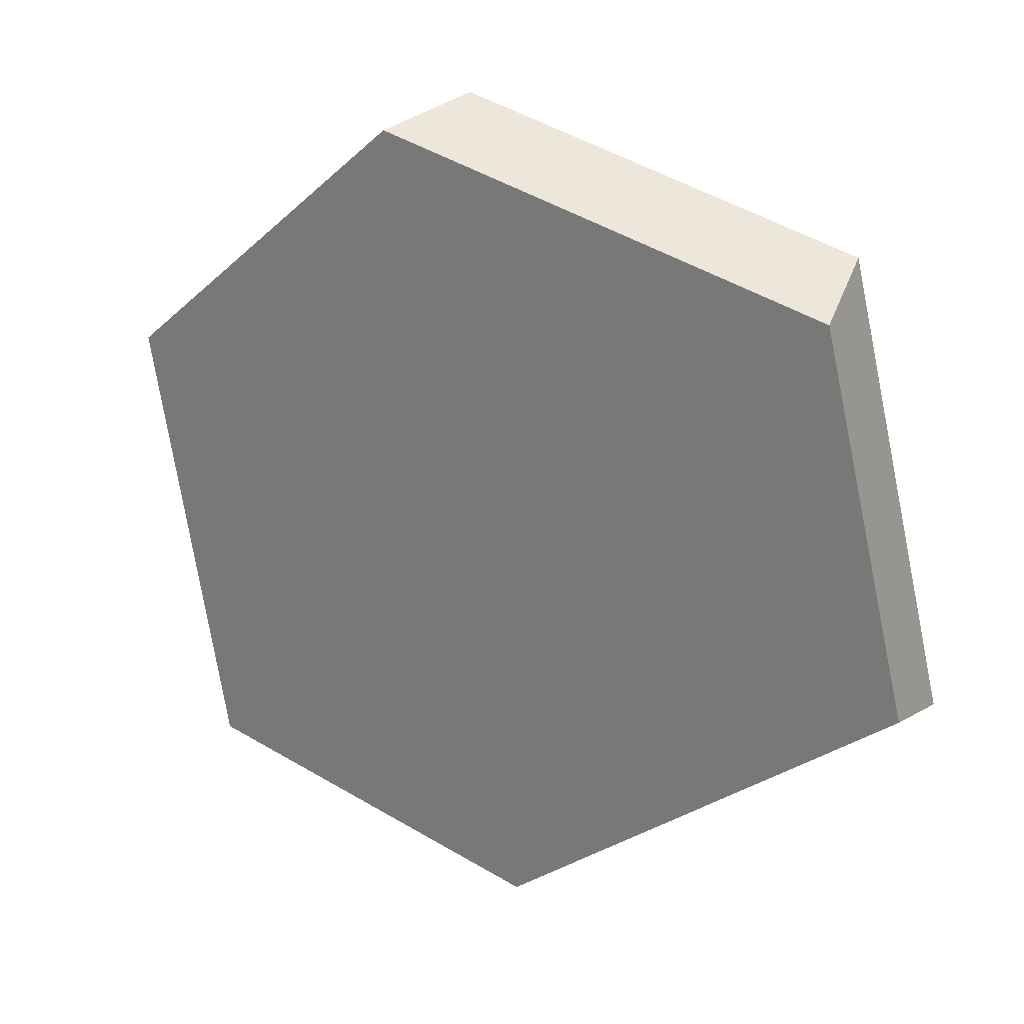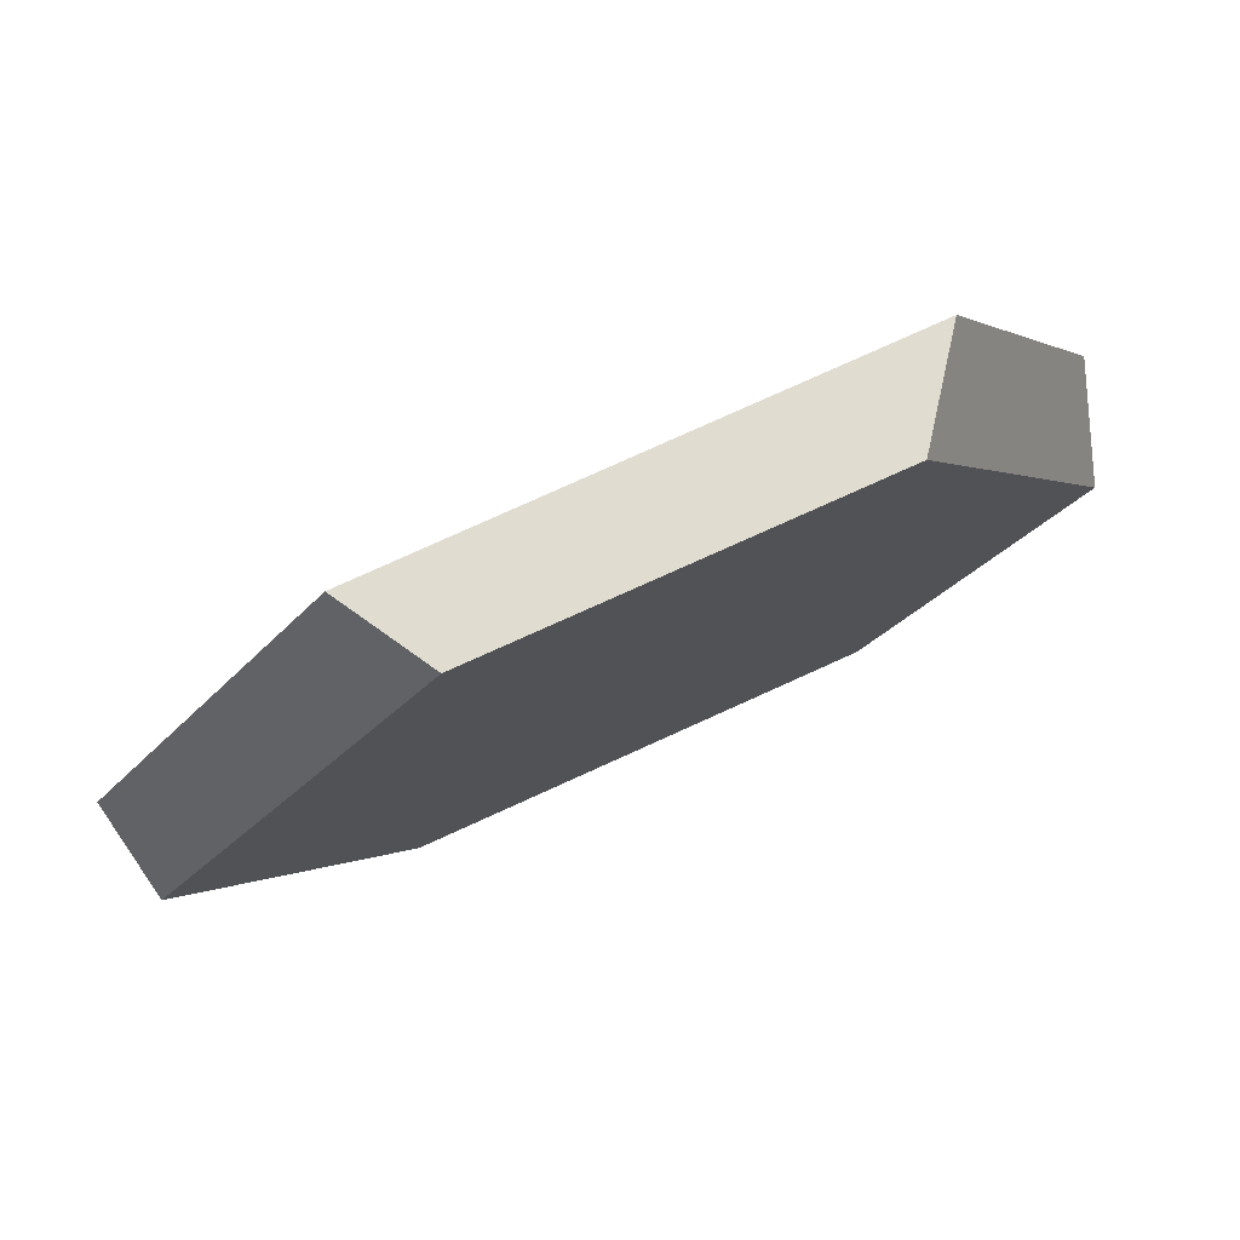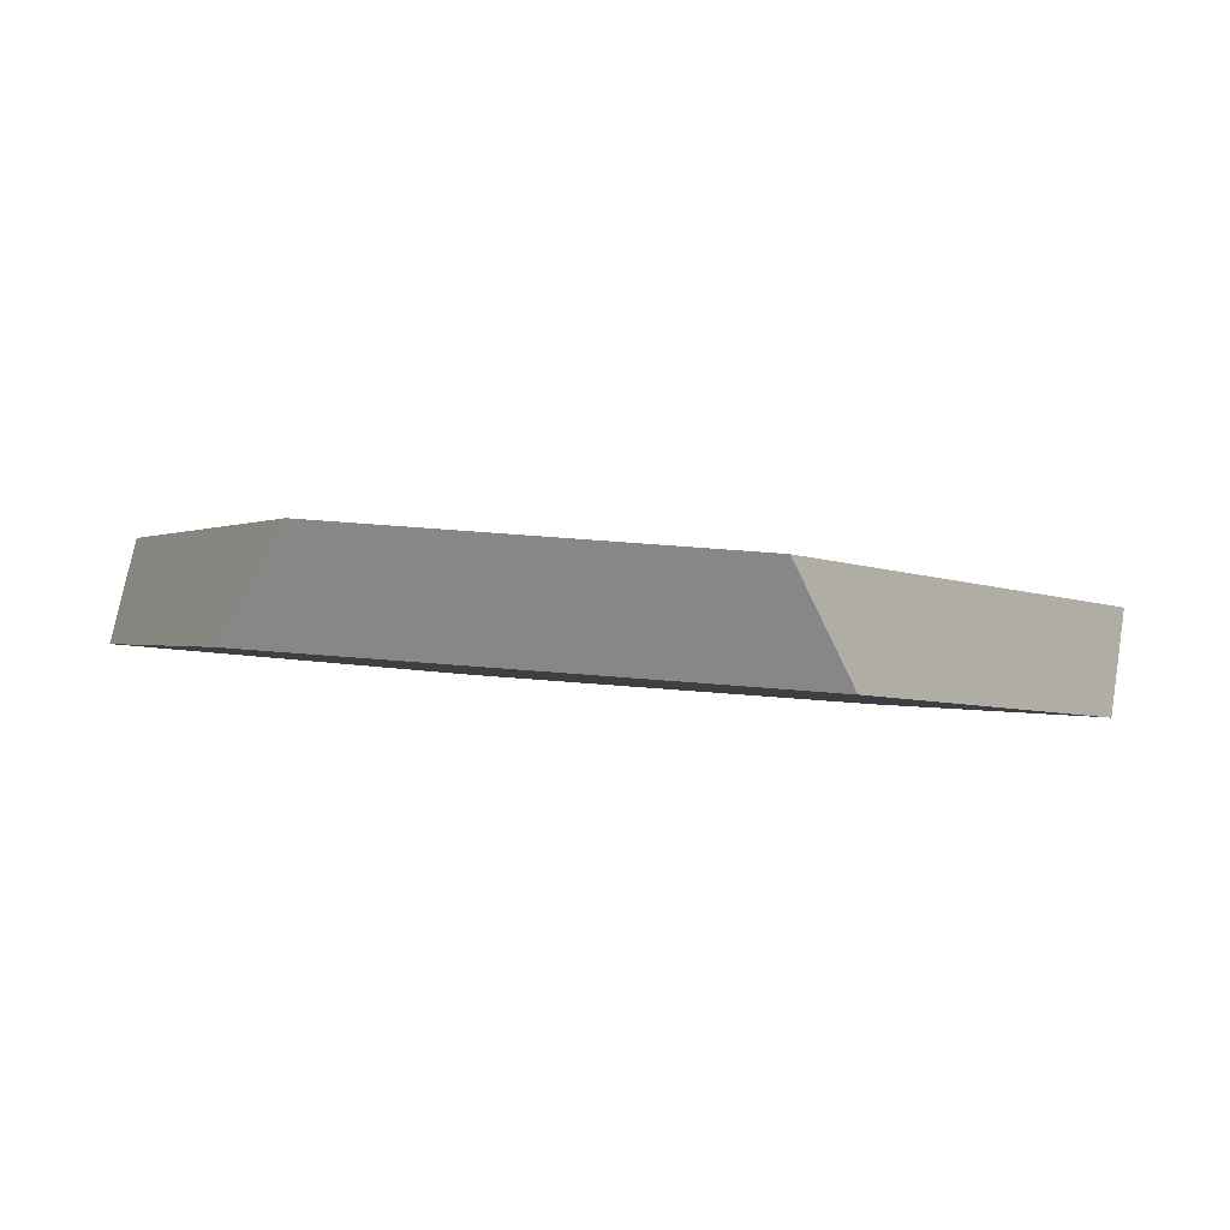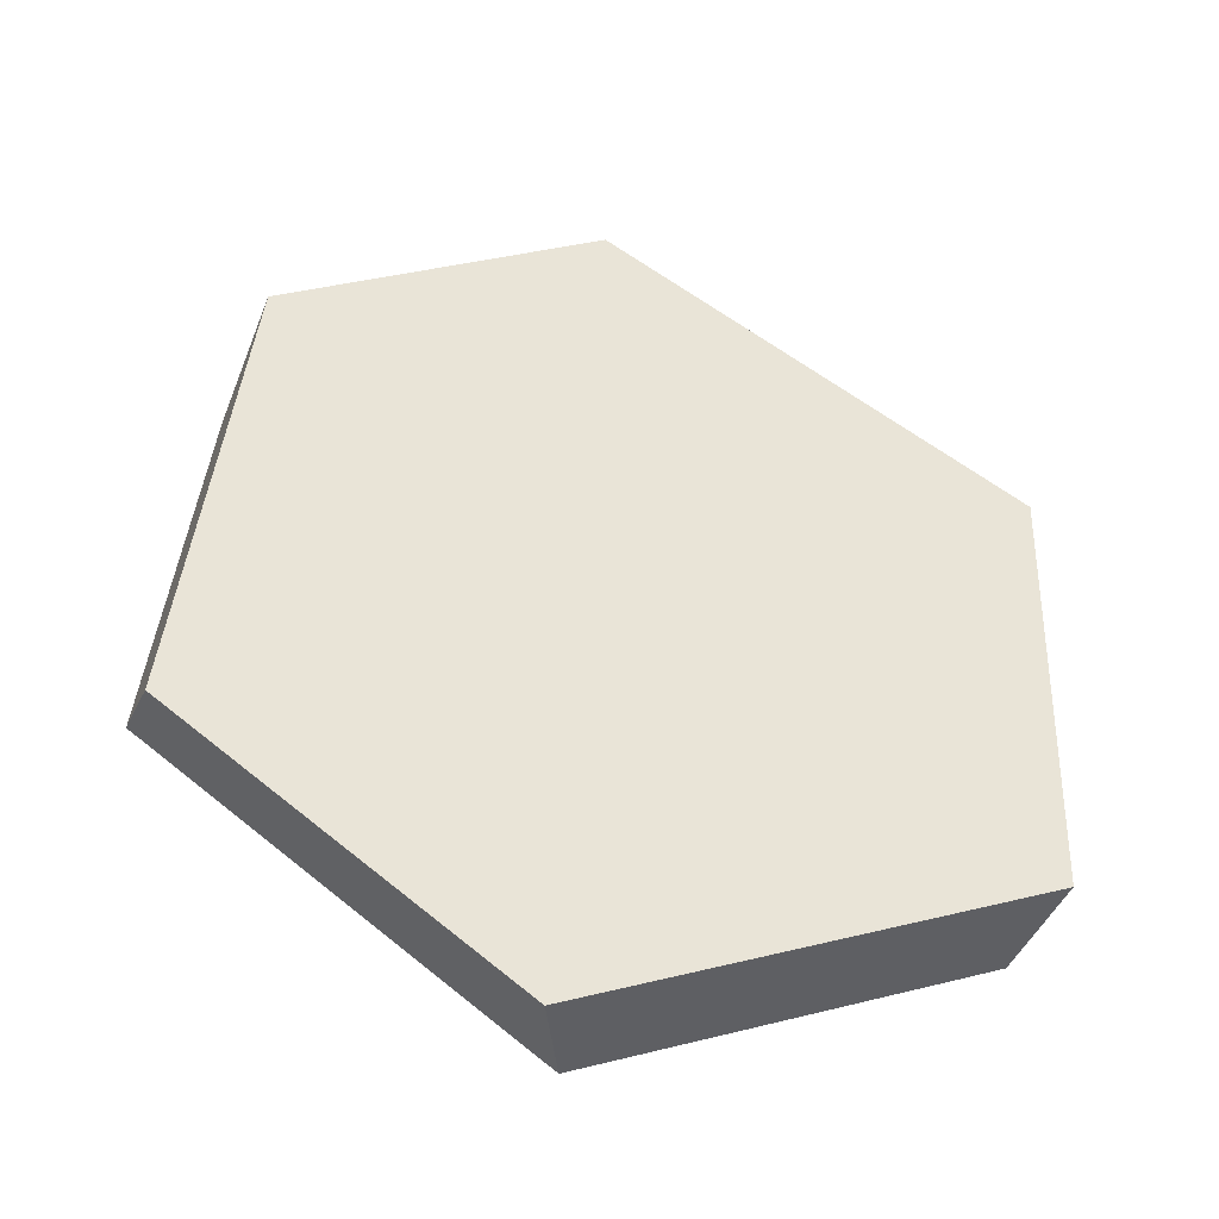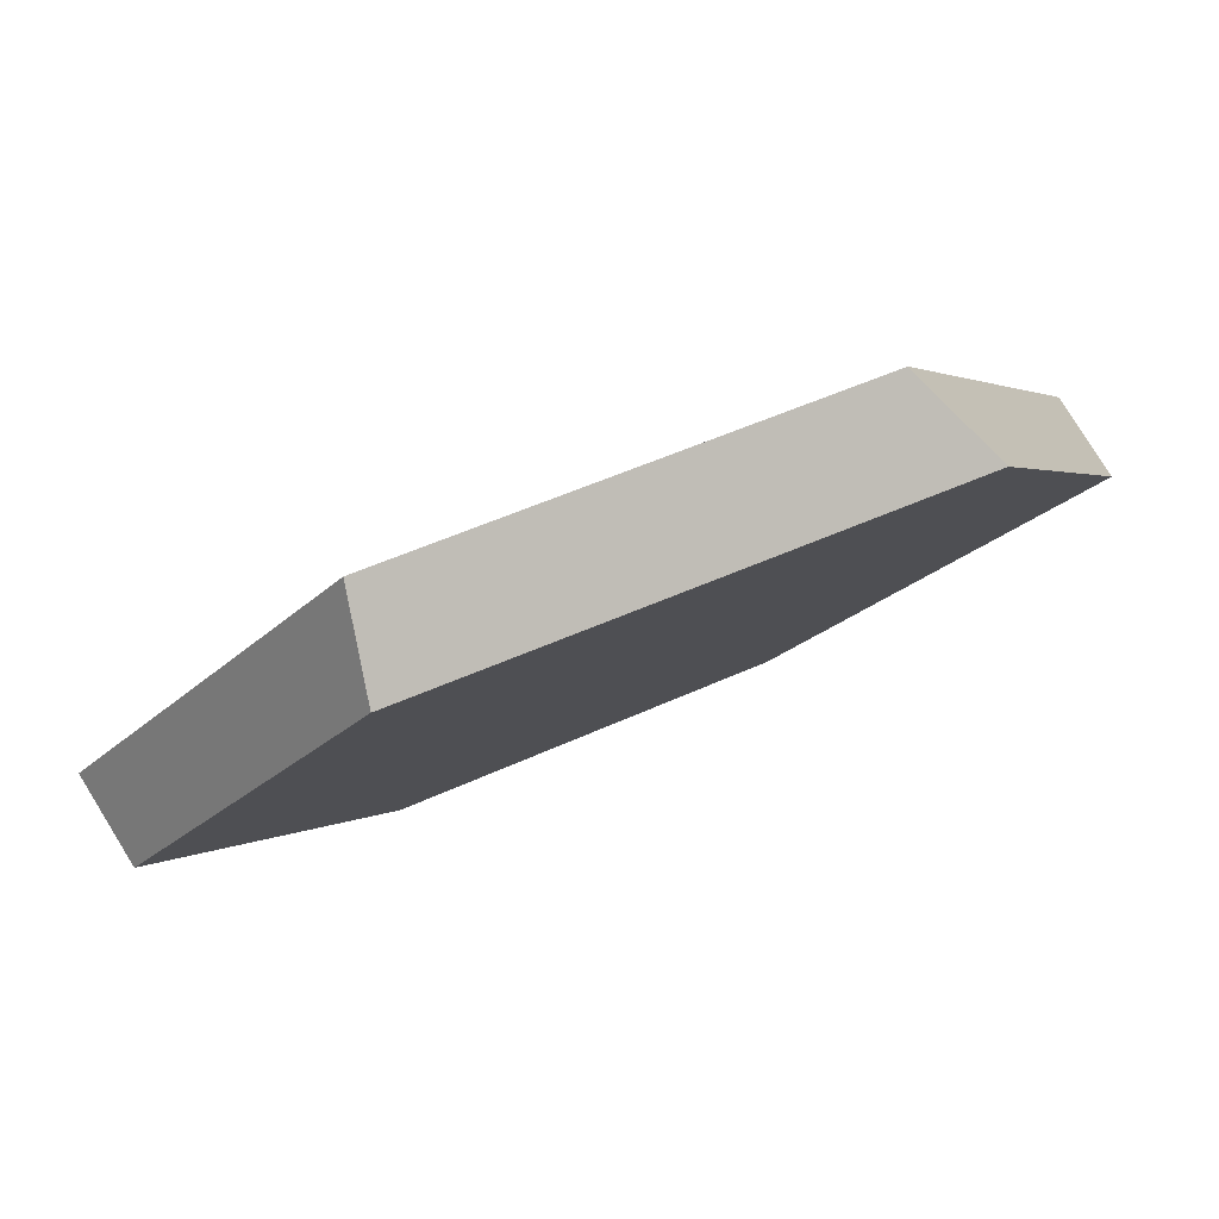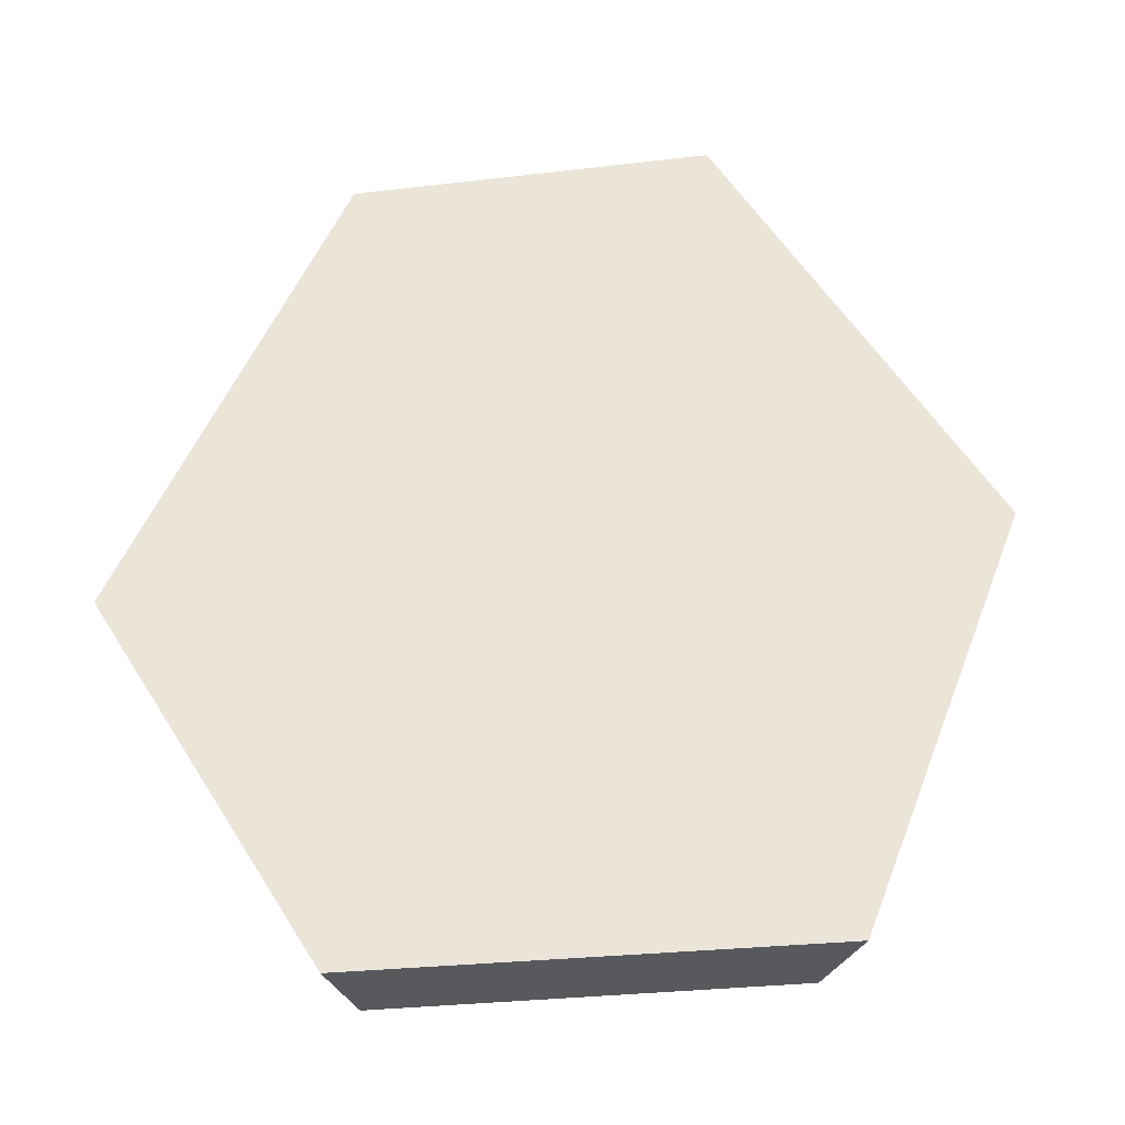
<metadata>
{"format":"obj","ext":"obj","renderer":"f3d","projection":"perspective","resolution":1024,"background":"white","views":[{"elev":-68.7,"azim":-163.4,"up":"+Z"},{"elev":2.8,"azim":32.9,"up":"+Z"},{"elev":25.3,"azim":103.2,"up":"+Z"},{"elev":19.0,"azim":-111.6,"up":"+Z"},{"elev":-24.1,"azim":-28.9,"up":"+Z"},{"elev":33.0,"azim":-90.5,"up":"+Z"}]}
</metadata>
<code>
v -0.5988 1.07 0.5846
v -0.4678 1.162 0.6559
v -0.432 1.162 0.6294
v -0.5797 1.059 0.549
v -0.2914 1.069 0.7441
v -0.296 1.091 0.6974
v -0.2681 0.9197 0.7509
v -0.2656 0.8951 0.7062
v -0.3822 0.8075 0.6425
v -0.423 0.8033 0.6663
v -0.5839 0.8738 0.5853
v -0.5668 0.8884 0.5496
f 1 2 3
f 1 3 4
f 5 6 3
f 5 3 2
f 6 5 7
f 6 7 8
f 9 8 7
f 9 7 10
f 9 10 11
f 9 11 12
f 4 12 11
f 4 11 1
f 8 9 12
f 8 12 4
f 8 4 3
f 8 3 6
f 7 5 2
f 7 2 1
f 7 1 11
f 7 11 10

</code>
